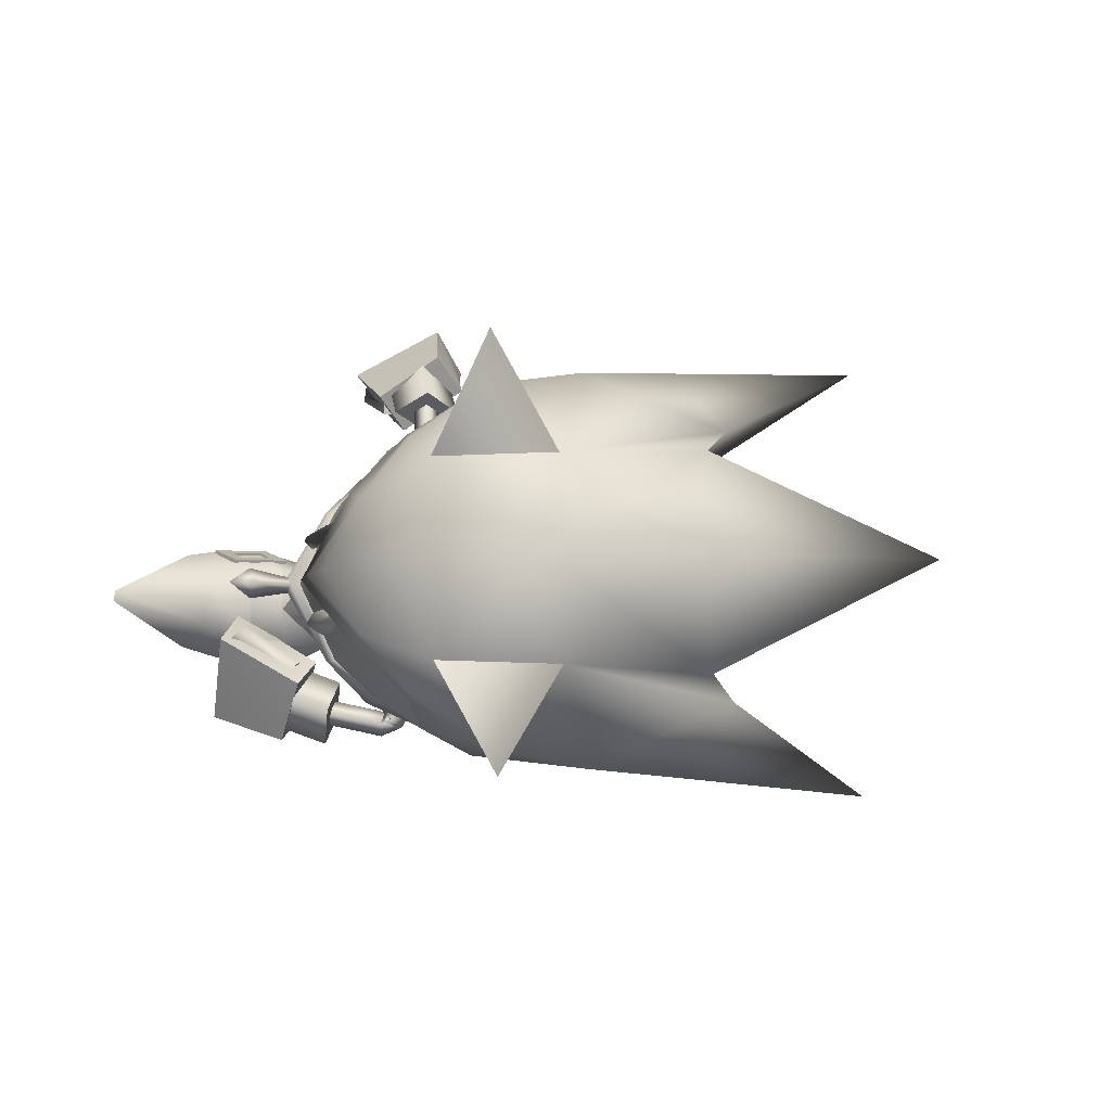
<metadata>
{"format":"obj","ext":"obj","renderer":"f3d","projection":"perspective","resolution":1024,"background":"white","views":[{"elev":-6.5,"azim":47.4,"up":"+Z"}]}
</metadata>
<code>
v 17.59 -14.41 -0.1658
v 17.58 -12.6 -0.1446
v 17.23 -12.51 0.1751
v 16.99 -14.25 0.4464
v 16.83 -12.42 -0.1543
v 17.08 -15.3 -0.1844
v 16.41 -13.99 -0.1793
v 17.24 -12.5 -0.4732
v 17.01 -14.23 -0.7927
v 19.07 -12.86 -1.888
v 18.34 -12.28 -1.864
v 18.56 -12.07 -2.086
v 19.32 -12.31 -2.305
v 19.17 -12.65 -1.463
v 18.49 -12.25 -1.646
v 20.71 -13.51 -1.879
v 19.85 -13.24 -1.888
v 20.15 -12.61 -2.343
v 20.97 -12.94 -2.297
v 20.82 -13.28 -1.454
v 19.99 -12.99 -1.421
v 21.75 -13.68 -1.866
v 21.62 -13.28 -2.086
v 21.54 -13.46 -1.645
v 19.07 -12.95 1.636
v 18.29 -12.44 1.557
v 18.51 -12.11 1.789
v 19.26 -12.34 2.023
v 19.13 -12.65 1.17
v 18.44 -12.29 1.343
v 20.71 -13.51 1.694
v 19.89 -13.27 1.683
v 20.08 -12.64 2.078
v 20.9 -12.97 2.049
v 20.77 -13.3 1.24
v 19.95 -13 1.145
v 21.65 -13.61 1.685
v 21.49 -13.27 1.881
v 21.44 -13.44 1.403
v 0.5904 -2.348 -2.049
v 0.5572 -4.292 3.36
v 0.5578 -1.99 3.453
v 0.7362 -6.451 2.936
v 0.7768 -6.725 -1.514
v 1.903 -11.22 0.823
v 0.5612 0.3961 3.07
v 0.5778 1.794 0.4022
v 0.5909 0.05735 -1.942
v 0.5885 -4.623 -1.91
v 1.908 -11.25 0.3158
v 13.72 10.58 -6.555
v 15.81 9.669 -1.276
v 15.49 9.107 -6.751
v 12.91 12.28 -1.641
v 12.64 11.8 -6.065
v 10.71 16.13 -4.004
v 18.73 6.885 -3.896
v 17.37 7.612 -6.48
v 17.65 8.132 -1.492
v 14.04 11.11 -1.311
v 10.74 16.18 -3.5
v 17.58 -10.42 2.934
v 17.9 -12.36 -0.1368
v 18.86 -12.71 -0.1259
v 19.76 -11.71 3.045
v 22.17 -9.645 6.085
v 21.35 -10.55 5.203
v 24.84 -12.31 4.883
v 18.74 -9.357 4.556
v 23.51 -13.66 2.918
v 17.67 -10.35 -3.17
v 19.86 -11.63 -3.242
v 21.51 -10.42 -5.321
v 22.36 -9.501 -6.156
v 24.99 -12.2 -4.933
v 18.88 -9.248 -4.729
v 23.61 -13.59 -3.044
v 6.745 -2.465 -1.067
v 5.958 -3.626 1.183
v 4.381 -1.236 -1.431
v 4.289 -0.9236 1.814
v 4.118 -3.221 0.3106
v 6.753 -1.142 1.914
v 7.306 -0.3846 0.2008
v 4.146 0.4537 0.3758
v 4.217 -3.334 -1.425
v 3.851 -4.94 -1.182
v 3.616 -4.698 2.12
v 3.956 -3.211 2.205
v 11.02 5.327 -3.589
v 12.05 4.924 -1.182
v 14.22 6.007 -1.478
v 14.15 5.666 -4.721
v 12.66 7.356 -3.146
v 13.53 3.133 -2.115
v 12.83 3.347 -3.928
v 15.46 4.995 -3.374
v 11.67 8.753 -1.621
v 12.7 7.466 -1.408
v 11.63 8.564 -4.934
v 12.55 7.352 -5.045
v 15.9 -2.009 9.478
v 13.91 -3.7 7.738
v 14.85 -1.288 10.31
v 13.98 -5.166 9.087
v 12.45 -3.144 8.413
v 15.97 -3.476 10.83
v 10.68 -3.933 10.7
v 13.77 -1.667 12.58
v 14.38 -0.9111 9.822
v 12.42 -2.354 8.349
v 13.21 0.2334 10.96
v 10.63 -1.46 9.247
v 16.78 -3.007 8.278
v 14.4 -3.133 8.079
v 15.62 -2.359 9.389
v 14.99 -3.377 7.611
v 15.12 -5.194 8.255
v 15.5 -3.968 10.45
v 14.28 -4.744 9.146
v 16.91 -4.826 8.924
v 13.68 -3.524 8.444
v 13.66 -3.644 9.22
v 13.37 -4.453 8.471
v 11.03 -3.618 10.4
v 11 -2.603 9.497
v 10.74 -3.549 9.503
v 11.99 -2.913 10.1
v 13.45 -4.453 9.374
v 12.94 -7.792 -2.918
v 10.97 -7.192 -5.285
v 9.834 -8.079 -4.811
v 13.71 -9.323 -3.942
v 11.96 -8.874 -2.035
v 11.74 -8.723 -6.309
v 11.47 -11.83 -2.011
v 9.079 -10.46 -5.268
v 11.27 -8.514 -1.868
v 9.633 -7.845 -4.092
v 7.969 -8.841 -3.633
v 9.848 -9.798 -0.7996
v 12.69 -7.795 -3.344
v 12.48 -6.215 -5.208
v 11.37 -7.218 -4.661
v 14.35 -8.213 -5.077
v 13.6 -6.972 -3.805
v 11.94 -8.636 -5.846
v 13.25 -9.214 -4.532
v 13.24 -7.457 -6.483
v 12.24 -8.963 -3.548
v 12.46 -8.355 -3.102
v 13.24 -8.937 -2.997
v 10.82 -10.24 -1.403
v 11.36 -11.28 -2.081
v 11.63 -10.79 -1.33
v 10.99 -10.23 -2.586
v 12.87 -9.531 -3.575
v 17.56 -8.793 4.723
v 19.81 -7.495 5.959
v 16.3 -8.54 2.816
v 18.26 -6.866 5.265
v 16.88 -6.363 3.411
v 18.97 -5.579 5.833
v 15.55 -8.597 -0.1296
v 16.32 -6.051 -0.08757
v 17.54 -4.789 3.388
v 17.34 -10.65 3.005
v 16.19 -10.46 1.614
v 15.71 -10.71 -0.1519
v 31.13 -13.53 8.374
v 27.34 -10.4 7.139
v 27.96 -13.73 3.865
v 17.71 -8.68 -4.919
v 20 -7.354 -6.053
v 16.39 -8.471 -3.047
v 18.43 -6.74 -5.394
v 16.99 -6.28 -3.573
v 19.16 -5.441 -5.909
v 17.65 -4.708 -3.493
v 17.44 -10.58 -3.254
v 16.25 -10.42 -1.895
v 27.57 -10.24 -7.064
v 31.39 -13.33 -8.253
v 28.09 -13.64 -3.852
v 11.29 -5.011 -0.03043
v 13.51 -6.077 -2.22
v 14.03 -6.843 -0.07219
v 12.29 -4.275 -3.085
v 11.09 -2.495 -2.159
v 10.6 -1.782 0.01386
v 11.12 -2.548 2.161
v 12.34 -4.349 3.026
v 13.54 -6.13 2.101
v 17.14 -4.314 6.277
v 16.44 -4.456 6.019
v 16.27 -3.675 8.27
v 16.5 -5.168 6.273
v 15.58 -3.82 8.013
v 17.21 -5.035 6.496
v 15.63 -4.528 8.265
v 16.32 -4.383 8.522
v 17.3 -5.095 5.638
v 16.55 -5.204 5.729
v 17.19 -4.351 5.734
v 16.56 -5.208 5.728
v 17.3 -5.096 5.636
v 16.5 -5.166 6.271
v 17.19 -4.348 5.735
v 17.21 -5.035 6.496
v 17.14 -4.312 6.276
v 16.44 -4.454 6.017
v 16.71 -4.636 2.755
v 16.03 -4.798 3.147
v 16.56 -3.856 2.638
v 16.45 -4.465 5.859
v 16.45 -4.465 5.859
v 15.88 -4.015 3.011
v 15.11 -5.621 -5.103
v 14.68 -5.326 -5.653
v 13.05 -6.826 -5.166
v 15.41 -6.103 -5.612
v 13.49 -7.12 -4.624
v 15.02 -5.766 -6.155
v 13.78 -7.603 -5.122
v 13.35 -7.309 -5.664
v 15.71 -5.81 -5.433
v 15.66 -5.154 -5.79
v 14.98 -5.033 -5.475
v 15.66 -5.151 -5.79
v 15.72 -5.807 -5.436
v 15.41 -6.102 -5.609
v 14.98 -5.035 -5.473
v 15.02 -5.766 -6.155
v 15.11 -5.621 -5.1
v 14.68 -5.326 -5.649
v 16.71 -4.754 -3.192
v 16.77 -3.963 -3.273
v 16.17 -3.772 -2.782
v 15.01 -5.719 -5.154
v 15.01 -5.719 -5.154
v 16.11 -4.555 -2.685
v 3.223 -7.139 -0.6248
v 2.882 -6.917 1.86
v 4.585 -1.07 -1.484
v 4.011 0.9479 0.4797
v 4.308 -0.7586 2.027
v 10.41 11.31 -2.228
v 10.56 11.16 -4.737
v 14.22 5.748 -1.407
v 15.92 4.778 -3.516
v 14.24 5.533 -4.937
v 2.44 -4.852 2.722
v 2.44 -4.187 2.758
v 1.984 -4.196 2.921
v 2.44 -2.482 2.852
v 1.247 -4.21 3.184
v 1.984 -4.861 2.884
v 1.984 -2.491 3.014
v 2.441 -1.817 2.888
v 1.985 -1.826 3.051
v 1.248 -2.505 3.277
v 1.248 -1.84 3.314
v 0.7918 -1.849 3.476
v 0.7917 -2.514 3.44
v 0.7914 -4.884 3.31
v 1.247 -4.875 3.147
v 0.7915 -4.219 3.346
v 2.379 -4.843 2.552
v 1.923 -4.852 2.714
v 2.379 -4.178 2.588
v 2.38 -2.473 2.682
v 2.38 -1.808 2.718
v 1.924 -1.817 2.881
v 1.187 -1.831 3.143
v 0.7309 -1.84 3.306
v 0.7308 -2.505 3.27
v 0.7306 -4.21 3.176
v 0.7305 -4.875 3.14
v 1.186 -4.866 2.977
v 1.187 -4.201 3.014
v 1.923 -4.187 2.751
v 1.187 -2.496 3.107
v 1.924 -2.482 2.844
v 12.69 9.102 -5.734
v 12.18 9.527 -5.667
v 12.95 9.447 -5.95
v 13.99 8.011 -5.904
v 13.37 10.01 -6.3
v 12.44 9.873 -5.884
v 14.5 7.586 -5.97
v 14.25 8.357 -6.12
v 14.76 7.931 -6.187
v 14.68 8.915 -6.47
v 15.18 8.49 -6.536
v 14.94 9.261 -6.686
v 15.44 8.836 -6.753
v 13.13 10.78 -6.45
v 12.86 10.43 -6.233
v 13.63 10.35 -6.516
v 12.25 9.579 -5.506
v 12.51 9.925 -5.723
v 12.75 9.154 -5.573
v 14.06 8.063 -5.743
v 14.57 7.638 -5.809
v 14.83 7.984 -6.026
v 15.25 8.542 -6.375
v 15.51 8.888 -6.592
v 15 9.313 -6.525
v 13.7 10.4 -6.355
v 13.19 10.83 -6.289
v 12.93 10.48 -6.073
v 13.44 10.06 -6.139
v 13.02 9.499 -5.789
v 14.74 8.967 -6.309
v 14.32 8.409 -5.959
v 38.47 3.516 0.3731
v 32.91 -3.804 4.584
v 34.87 -6.189 0.2025
v 31.72 -11.36 0.09209
v 30.71 -9.646 4.147
v 24.34 -14.33 2.603
v 27.44 -14.45 -0.01143
v 25.81 -13.03 4.955
v 25.02 -12.61 5.127
v 23.53 -14.15 2.88
v 28.23 -6.175 8.014
v 23.05 -4.343 7.36
v 22.37 -7.26 7.168
v 32.17 -1.925 5.608
v 18.8 -0.4842 3.059
v 17.81 -2.973 -0.02795
v 20.53 -0.8875 7.18
v 24.14 -1.34 6.648
v 30.42 7.695 9.4
v 28.93 -2.024 8.428
v 27.33 -1.099 3.487
v 24.86 -0.5494 3.709
v 26.16 7.903 0.2312
v 29.89 -0.9128 0.1862
v 19.1 -13.19 -0.1278
v 20.63 -14.01 -0.1134
v 19.29 -1.623 0.01126
v 21.19 7.294 6.541
v 22.48 -0.2959 0.07704
v 22.55 2.003 2.78
v 23.42 -9.828 6.34
v 22.69 -14.78 -0.09013
v 33.05 -3.701 -4.181
v 30.84 -9.55 -3.951
v 24.42 -14.27 -2.719
v 25.97 -12.91 -4.992
v 25.18 -12.49 -5.178
v 23.62 -9.679 -6.376
v 23.62 -14.08 -3.016
v 28.48 -5.989 -7.812
v 22.6 -7.091 -7.175
v 23.28 -4.171 -7.277
v 32.34 -1.798 -5.183
v 18.9 -0.4127 -3.023
v 20.75 -0.7196 -7.096
v 24.35 -1.186 -6.461
v 29.19 -1.83 -8.106
v 30.7 7.909 -8.801
v 27.43 -1.02 -3.197
v 24.97 -0.4648 -3.484
v 21.39 7.444 -6.244
v 22.63 2.066 -2.568
v 17.8 -4.258 2.922
v 19.23 -1.979 2.779
v 18.46 -0.154 3.839
v 13.86 -3.339 4.201
v 15.53 -5.801 2.919
v 16.13 -1.799 4.203
v 17.32 1.746 0.009573
v 20.56 3.039 2.387
v 19.71 -3.039 -0.06572
v 18.47 -5.249 -0.08403
v 16.2 -6.787 -0.08679
v 15.67 1.615 0.01964
v 16.84 1.131 2.691
v 13.73 1.755 0.03497
v 14.45 0.6915 3.006
v 11.46 0.2116 0.03216
v 12.17 -0.8486 3.004
v 19.19 -1.91 -2.877
v 17.76 -4.185 -3.055
v 18.4 -0.05965 -3.88
v 20.53 3.098 -2.381
v 16.8 1.196 -2.679
v 14.41 0.7645 -2.971
v 12.13 -0.7756 -2.974
v 16.07 -1.695 -4.253
v 13.8 -3.235 -4.255
v 15.48 -5.728 -3.058
v 17.7 6.132 0.05984
v 14.88 0.9748 0.6267
v 14.87 0.9895 -0.5864
v 13.99 1.541 0.03342
v 8.988 -2.916 0.2765
v 8.703 -3.444 0.8454
v 9.1 -2.353 0.8708
v 9.25 -2.384 0.8941
v 9.39 -2.903 1.526
v 9.563 -2.939 0.3629
v 9.569 -2.952 0.3641
v 9.669 -3.49 0.9906
v 9.396 -2.916 1.527
v 9.257 -2.401 0.8957
v 8.815 -2.88 1.44
v 8.992 -2.906 0.2768
v 8.707 -3.436 0.8457
v 5.515 -1.621 -0.2806
v 8.819 -2.87 1.44
v 5.228 -2.152 0.2881
v 9.104 -2.34 0.871
v 5.342 -1.585 0.8824
v 5.627 -1.057 0.3137
v 9.656 -3.481 0.9884
v 10.11 3.062 -2.275
v 10.54 2.787 -1.631
v 10.93 2.251 -2.132
v 10.11 3.055 -2.274
v 10.55 2.779 -1.629
v 13.21 5.327 -2.342
v 10.49 2.519 -2.775
v 12.77 5.605 -2.988
v 10.93 2.242 -2.13
v 13.15 5.066 -3.488
v 13.59 4.791 -2.843
v 10.41 2.158 -2.689
v 10.85 2.687 -2.227
v 10.46 2.419 -1.543
v 9.974 1.956 -2.017
v 10.49 2.526 -2.776
v 10.4 2.148 -2.686
v 10.84 2.674 -2.224
v 10.45 2.409 -1.54
v 9.975 1.981 -2.023
v 13.84 -1.111 0.9428
v 13.97 -1.626 1.574
v 13.66 -1.075 2.106
v 13.53 -0.5593 1.474
v 13.31 -1.393 -1.421
v 13.75 -0.8672 -0.9586
v 13.69 -1.128 -2.104
v 14.13 -0.6024 -1.642
f 1 2 3
f 4 3 5
f 6 1 4
f 6 4 7
f 4 1 3
f 7 4 5
f 2 1 8
f 8 9 5
f 1 6 9
f 9 6 7
f 1 9 8
f 9 7 5
f 62 63 64
f 64 65 62
f 66 67 68
f 69 67 66
f 65 70 68
f 62 65 69
f 70 65 64
f 67 65 68
f 67 69 65
f 64 63 71
f 71 72 64
f 73 74 75
f 73 76 74
f 77 72 75
f 72 71 76
f 72 77 64
f 72 73 75
f 76 73 72
f 78 79 80
f 79 81 82
f 83 84 81
f 84 78 85
f 84 83 78
f 80 82 85
f 86 87 40
f 42 88 89
f 89 88 86
f 79 82 80
f 84 85 81
f 78 80 85
f 83 79 78
f 82 81 85
f 87 49 40
f 42 41 88
f 88 87 86
f 90 91 92
f 93 90 94
f 95 96 93
f 91 95 97
f 96 95 91
f 94 92 97
f 98 99 52
f 100 53 101
f 100 101 99
f 94 90 92
f 97 95 93
f 92 91 97
f 90 96 91
f 93 94 97
f 60 98 52
f 51 53 100
f 98 100 99
f 93 96 90
f 79 83 81
f 102 103 104
f 103 105 106
f 105 107 108
f 107 102 109
f 110 111 112
f 107 105 102
f 111 110 106
f 113 111 108
f 112 113 109
f 110 112 104
f 114 115 116
f 117 118 115
f 118 119 120
f 121 114 119
f 116 115 119
f 121 118 114
f 103 106 104
f 105 108 106
f 107 109 108
f 102 104 109
f 111 113 112
f 105 103 102
f 110 104 106
f 111 106 108
f 113 108 109
f 112 109 104
f 118 120 115
f 114 116 119
f 115 120 119
f 118 117 114
f 122 123 124
f 125 126 127
f 127 126 124
f 126 128 122
f 128 125 123
f 125 127 129
f 125 128 126
f 123 129 124
f 126 122 124
f 128 123 122
f 125 129 123
f 127 124 129
f 117 115 114
f 121 119 118
f 130 131 132
f 133 130 134
f 135 133 136
f 131 135 137
f 138 139 140
f 133 135 131
f 139 138 134
f 138 141 136
f 141 140 137
f 140 139 132
f 142 143 144
f 145 146 142
f 147 145 148
f 143 149 147
f 142 144 147
f 145 149 143
f 134 130 132
f 136 133 134
f 137 135 136
f 132 131 137
f 141 138 140
f 130 133 131
f 132 139 134
f 134 138 136
f 136 141 137
f 137 140 132
f 148 145 142
f 144 143 147
f 148 142 147
f 146 145 143
f 150 151 152
f 153 154 155
f 153 155 152
f 156 153 151
f 154 156 150
f 155 154 157
f 156 154 153
f 157 150 152
f 151 153 152
f 150 156 151
f 157 154 150
f 152 155 157
f 142 146 143
f 147 149 145
f 158 69 159
f 160 158 161
f 162 161 163
f 164 160 162
f 165 162 166
f 167 69 158
f 167 158 160
f 168 160 164
f 167 62 69
f 63 62 167
f 3 167 168
f 5 168 169
f 163 161 159
f 3 2 167
f 170 171 172
f 161 158 159
f 162 160 161
f 166 162 163
f 165 164 162
f 168 167 160
f 169 168 164
f 2 63 167
f 5 3 168
f 76 173 174
f 173 175 176
f 176 177 178
f 175 164 177
f 177 165 179
f 76 180 173
f 173 180 175
f 175 181 164
f 71 180 76
f 71 63 180
f 180 8 181
f 181 5 169
f 176 178 174
f 2 8 180
f 182 183 184
f 173 176 174
f 175 177 176
f 177 179 178
f 164 165 177
f 180 181 175
f 181 169 164
f 63 2 180
f 8 5 181
f 185 186 187
f 186 185 188
f 185 189 188
f 190 189 185
f 190 185 191
f 192 191 185
f 192 185 193
f 185 187 193
f 194 195 196
f 195 197 198
f 197 199 200
f 199 194 201
f 202 203 204
f 205 206 207
f 206 208 209
f 210 211 209
f 212 213 214
f 195 198 196
f 197 200 198
f 199 201 200
f 194 196 201
f 203 215 204
f 216 211 210
f 210 208 216
f 205 207 211
f 211 216 205
f 206 209 207
f 208 210 209
f 211 207 209
f 213 217 214
f 214 217 208
f 217 213 216
f 205 213 212
f 212 206 205
f 206 212 214
f 214 208 206
f 217 216 208
f 213 205 216
f 204 215 194
f 215 203 195
f 203 202 197
f 202 204 199
f 195 194 215
f 197 195 203
f 199 197 202
f 194 199 204
f 218 219 220
f 221 218 222
f 223 221 224
f 219 223 225
f 226 227 228
f 229 230 231
f 232 229 233
f 234 235 233
f 236 237 238
f 222 218 220
f 224 221 222
f 225 223 224
f 220 219 225
f 239 226 228
f 240 232 235
f 235 234 240
f 230 240 234
f 234 231 230
f 233 229 231
f 235 232 233
f 231 234 233
f 241 236 238
f 241 238 232
f 236 241 240
f 230 229 237
f 237 236 230
f 229 232 238
f 238 237 229
f 240 241 232
f 230 236 240
f 239 228 219
f 226 239 218
f 227 226 221
f 228 227 223
f 219 218 239
f 218 221 226
f 221 223 227
f 223 219 228
f 40 41 42
f 43 44 45
f 46 47 48
f 49 43 41
f 42 48 40
f 40 49 41
f 44 50 45
f 49 44 43
f 42 46 48
f 51 52 53
f 54 55 56
f 57 58 59
f 55 60 51
f 59 53 52
f 60 52 51
f 61 54 56
f 54 60 55
f 58 53 59
f 10 11 12
f 12 13 10
f 14 15 11
f 11 10 14
f 16 17 18
f 18 19 16
f 20 21 17
f 17 16 20
f 22 16 19
f 19 23 22
f 24 20 16
f 16 22 24
f 17 10 13
f 13 18 17
f 21 14 10
f 10 17 21
f 25 26 27
f 27 28 25
f 29 30 26
f 26 25 29
f 31 32 33
f 33 34 31
f 35 36 32
f 32 31 35
f 37 31 34
f 34 38 37
f 39 35 31
f 31 37 39
f 32 25 28
f 28 33 32
f 36 29 25
f 25 32 36
f 339 317 316
f 333 334 336
f 338 344 336
f 345 344 330
f 343 345 330
f 348 339 316
f 363 361 364
f 344 338 364
f 344 367 359
f 367 366 359
f 375 374 380
f 374 388 389
f 316 317 318
f 172 319 320
f 321 322 172
f 323 321 172
f 324 323 171
f 70 325 324
f 66 68 324
f 326 171 320
f 326 327 328
f 328 171 326
f 159 328 327
f 327 163 159
f 159 69 66
f 317 320 319
f 329 326 320
f 330 166 163
f 330 331 166
f 332 327 333
f 334 335 329
f 334 333 335
f 336 329 317
f 336 334 329
f 337 333 336
f 338 336 339
f 170 320 171
f 170 172 320
f 340 70 64
f 321 325 340
f 340 341 321
f 339 336 317
f 331 165 166
f 330 342 331
f 343 330 332
f 343 332 333
f 171 323 172
f 344 342 330
f 344 337 336
f 163 327 332
f 322 319 172
f 68 70 324
f 318 317 319
f 317 329 320
f 329 335 326
f 332 330 163
f 325 70 340
f 326 335 333
f 333 327 326
f 333 337 343
f 337 345 343
f 337 344 345
f 346 171 328
f 328 66 346
f 159 66 328
f 321 323 324
f 324 325 321
f 347 321 341
f 347 322 321
f 348 316 318
f 319 184 349
f 322 350 184
f 350 351 184
f 352 74 353
f 353 182 352
f 354 77 352
f 75 74 352
f 182 355 349
f 355 182 356
f 356 357 355
f 356 174 357
f 178 357 174
f 76 174 74
f 349 348 319
f 355 358 349
f 179 359 178
f 331 359 179
f 357 360 361
f 362 363 358
f 361 363 362
f 358 364 348
f 363 364 358
f 361 365 364
f 364 338 339
f 349 183 182
f 184 183 349
f 77 340 64
f 350 341 340
f 340 354 350
f 364 339 348
f 165 331 179
f 342 359 331
f 359 366 360
f 360 366 361
f 351 182 184
f 342 344 359
f 365 344 364
f 357 178 360
f 319 322 184
f 77 75 352
f 348 318 319
f 358 348 349
f 362 358 355
f 359 360 178
f 77 354 340
f 355 357 361
f 361 362 355
f 365 361 366
f 367 365 366
f 344 365 367
f 353 74 356
f 356 182 353
f 74 174 356
f 350 354 352
f 352 351 350
f 350 347 341
f 322 347 350
f 346 66 324
f 324 171 346
f 351 352 182
f 368 369 370
f 371 372 373
f 192 193 371
f 374 375 376
f 368 377 376
f 372 378 368
f 193 187 372
f 374 379 380
f 381 382 379
f 383 384 381
f 190 191 383
f 382 373 380
f 384 371 382
f 191 192 384
f 370 375 380
f 376 369 368
f 370 373 368
f 376 375 369
f 370 369 375
f 385 386 387
f 388 374 376
f 377 386 376
f 379 374 389
f 389 390 379
f 390 391 381
f 391 189 383
f 387 392 389
f 392 393 390
f 388 387 389
f 385 376 386
f 392 387 386
f 388 376 385
f 385 387 388
f 187 394 378
f 378 386 377
f 386 393 392
f 394 188 393
f 188 391 393
f 372 368 373
f 193 372 371
f 378 377 368
f 187 378 372
f 382 380 379
f 384 382 381
f 191 384 383
f 373 370 380
f 371 373 382
f 192 371 384
f 390 381 379
f 391 383 381
f 189 190 383
f 392 390 389
f 393 391 390
f 187 186 394
f 378 394 386
f 386 394 393
f 394 186 188
f 188 189 391
f 395 396 397
f 395 398 396
f 395 397 398
f 399 400 401
f 402 403 404
f 405 406 399
f 406 407 400
f 407 408 409
f 408 405 401
f 400 409 401
f 410 411 412
f 411 413 414
f 413 415 416
f 415 410 417
f 403 418 404
f 419 420 421
f 422 423 424
f 425 422 426
f 427 425 428
f 423 427 429
f 430 431 432
f 419 433 420
f 434 435 419
f 421 436 434
f 420 437 421
f 434 419 421
f 426 422 424
f 428 425 426
f 429 427 428
f 424 423 429
f 438 430 432
f 414 417 412
f 439 440 405
f 440 441 406
f 441 442 407
f 442 439 408
f 405 440 406
f 406 441 407
f 407 442 408
f 408 439 405
f 406 400 399
f 407 409 400
f 408 401 409
f 405 399 401
f 443 444 437
f 445 443 433
f 446 445 435
f 444 446 436
f 433 443 437
f 435 445 433
f 436 446 435
f 437 444 436
f 433 437 420
f 435 433 419
f 436 435 434
f 437 436 421
f 404 418 410
f 403 402 413
f 402 404 415
f 410 418 411
f 411 403 413
f 413 402 415
f 415 404 410
f 418 403 411
f 438 432 423
f 430 438 422
f 431 430 425
f 432 431 427
f 423 422 438
f 422 425 430
f 425 427 431
f 427 423 432
f 411 414 412
f 413 416 414
f 415 417 416
f 410 412 417
f 414 416 417
f 87 242 49
f 40 48 86
f 41 243 88
f 89 46 42
f 88 243 87
f 86 244 89
f 243 43 45
f 50 242 45
f 50 44 242
f 245 46 246
f 48 245 244
f 246 244 245
f 242 44 49
f 48 244 86
f 41 43 243
f 89 246 46
f 243 242 87
f 244 246 89
f 242 243 45
f 245 47 46
f 48 47 245
f 247 98 60
f 59 52 99
f 248 51 100
f 58 101 53
f 248 100 98
f 249 99 101
f 55 248 56
f 247 61 56
f 54 61 247
f 58 250 251
f 250 59 249
f 249 251 250
f 54 247 60
f 249 59 99
f 55 51 248
f 251 101 58
f 247 248 98
f 251 249 101
f 248 247 56
f 57 250 58
f 57 59 250
f 252 253 254
f 253 255 254
f 254 256 257
f 258 259 260
f 261 258 262
f 263 264 261
f 256 265 266
f 261 264 267
f 268 252 269
f 270 253 268
f 271 255 270
f 272 259 271
f 273 260 272
f 274 262 273
f 275 263 274
f 276 264 275
f 277 267 276
f 278 265 277
f 279 266 278
f 269 257 279
f 280 256 281
f 282 261 280
f 283 258 282
f 281 254 283
f 268 269 270
f 270 281 271
f 271 283 272
f 273 283 274
f 274 282 275
f 278 277 279
f 279 280 269
f 282 280 277
f 254 257 252
f 255 258 254
f 256 266 257
f 258 255 259
f 258 260 262
f 261 262 263
f 256 267 265
f 267 256 261
f 252 257 269
f 253 252 268
f 255 253 270
f 259 255 271
f 260 259 272
f 262 260 273
f 263 262 274
f 264 263 275
f 267 264 276
f 265 267 277
f 266 265 278
f 257 266 279
f 256 254 281
f 261 256 280
f 258 261 282
f 254 258 283
f 269 281 270
f 281 283 271
f 283 273 272
f 283 282 274
f 282 276 275
f 277 280 279
f 280 281 269
f 277 276 282
f 284 285 286
f 287 284 286
f 288 286 289
f 290 291 292
f 291 293 294
f 295 296 293
f 297 288 298
f 295 293 299
f 285 300 301
f 284 302 300
f 287 303 302
f 290 304 303
f 292 305 304
f 294 306 305
f 296 307 306
f 295 308 307
f 299 309 308
f 297 310 309
f 298 311 310
f 289 301 311
f 288 312 313
f 293 314 312
f 291 315 314
f 286 313 315
f 301 300 302
f 313 302 303
f 315 303 304
f 315 305 306
f 314 306 307
f 309 310 311
f 312 311 301
f 312 314 309
f 289 286 285
f 291 287 286
f 298 288 289
f 287 291 290
f 292 291 294
f 294 293 296
f 299 288 297
f 288 299 293
f 289 285 301
f 285 284 300
f 284 287 302
f 287 290 303
f 290 292 304
f 292 294 305
f 294 296 306
f 296 295 307
f 295 299 308
f 299 297 309
f 297 298 310
f 298 289 311
f 286 288 313
f 288 293 312
f 293 291 314
f 291 286 315
f 313 301 302
f 315 313 303
f 305 315 304
f 314 315 306
f 308 314 307
f 312 309 311
f 313 312 301
f 308 309 314

</code>
